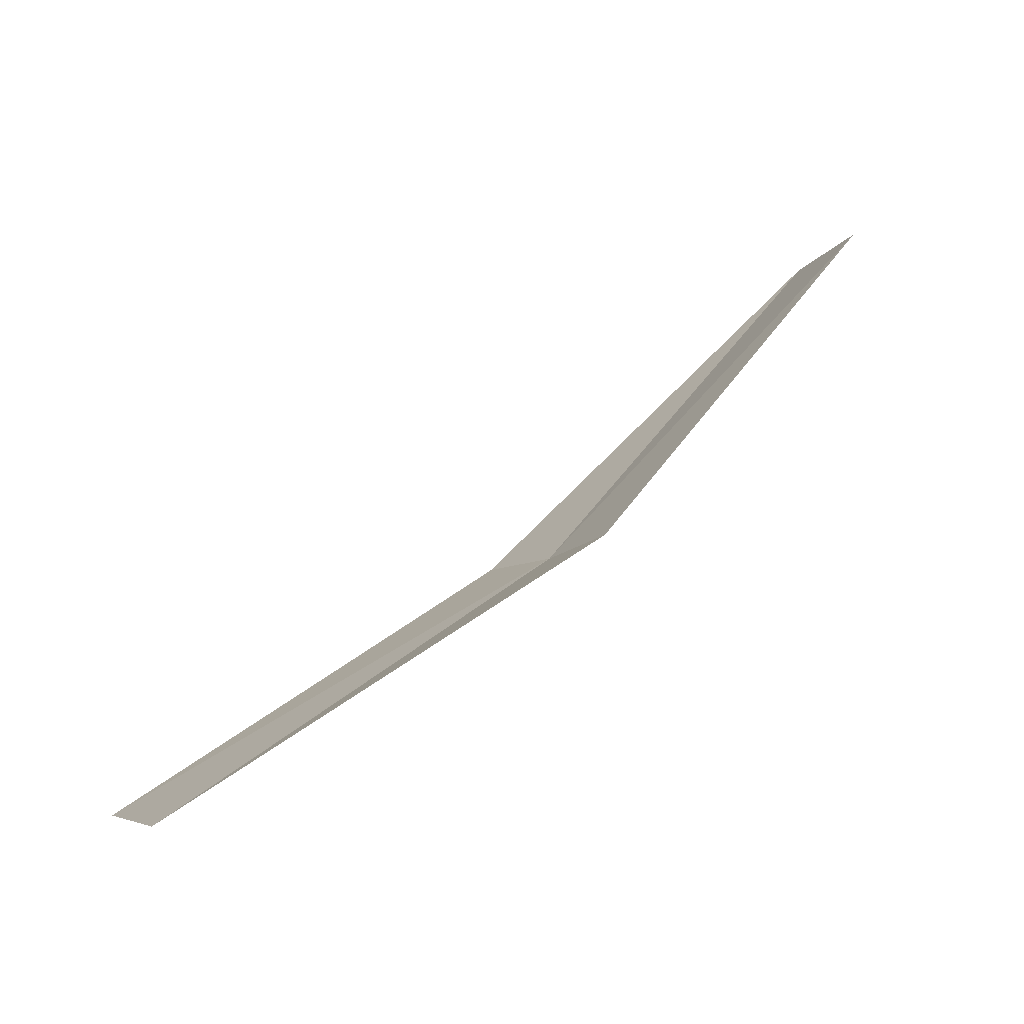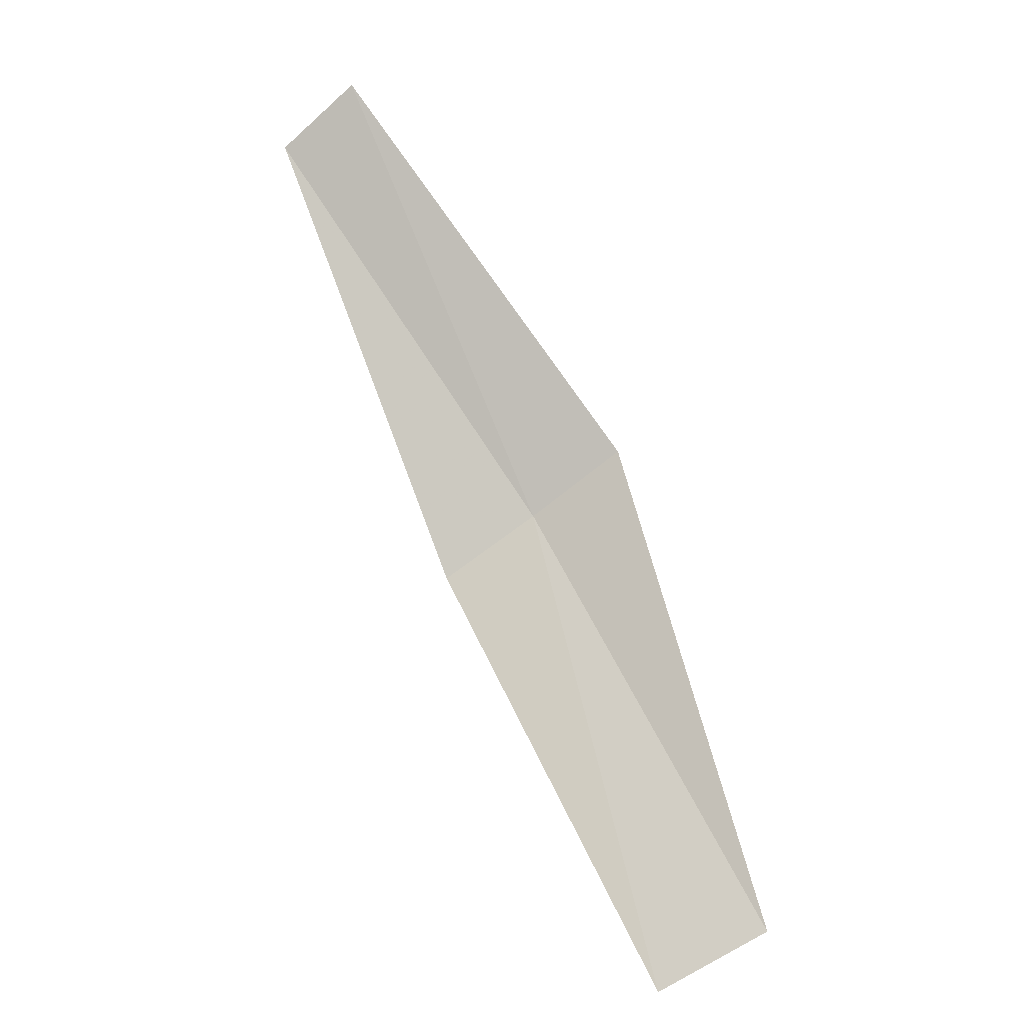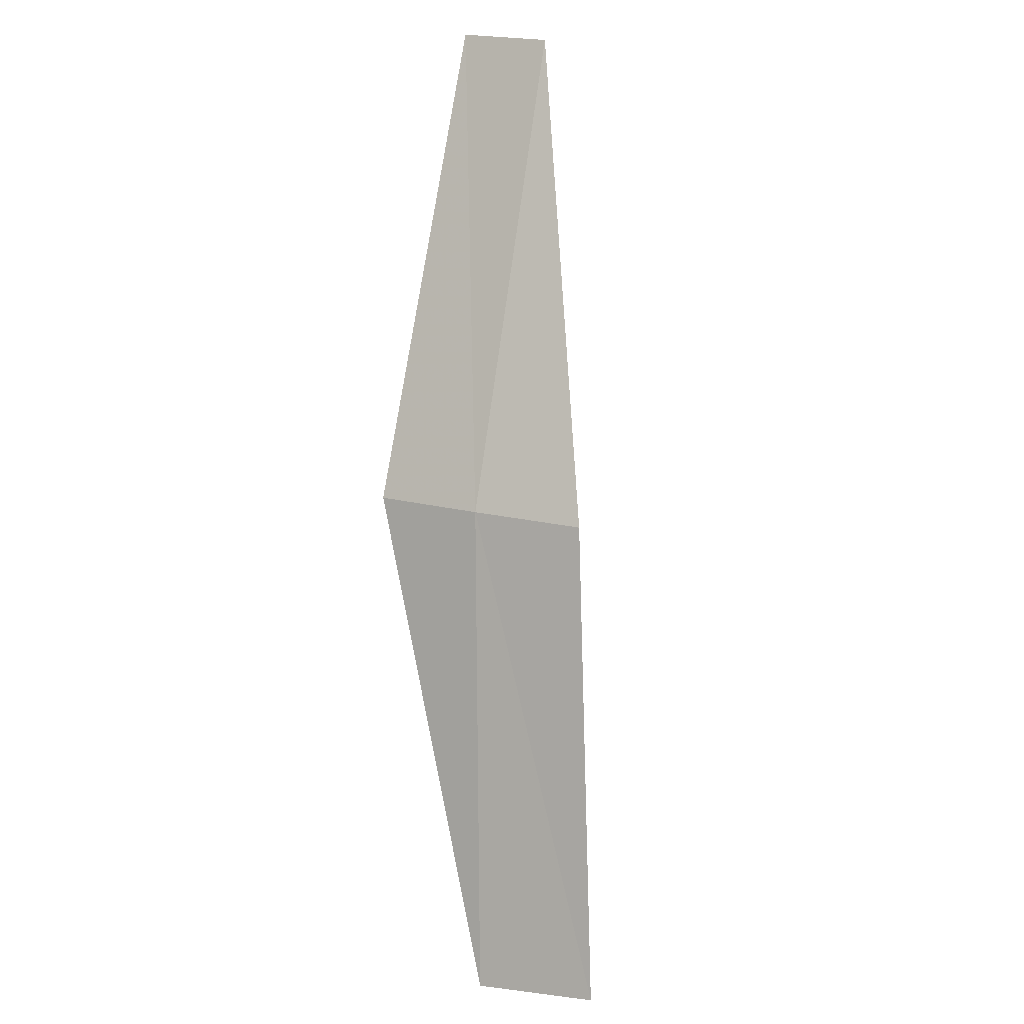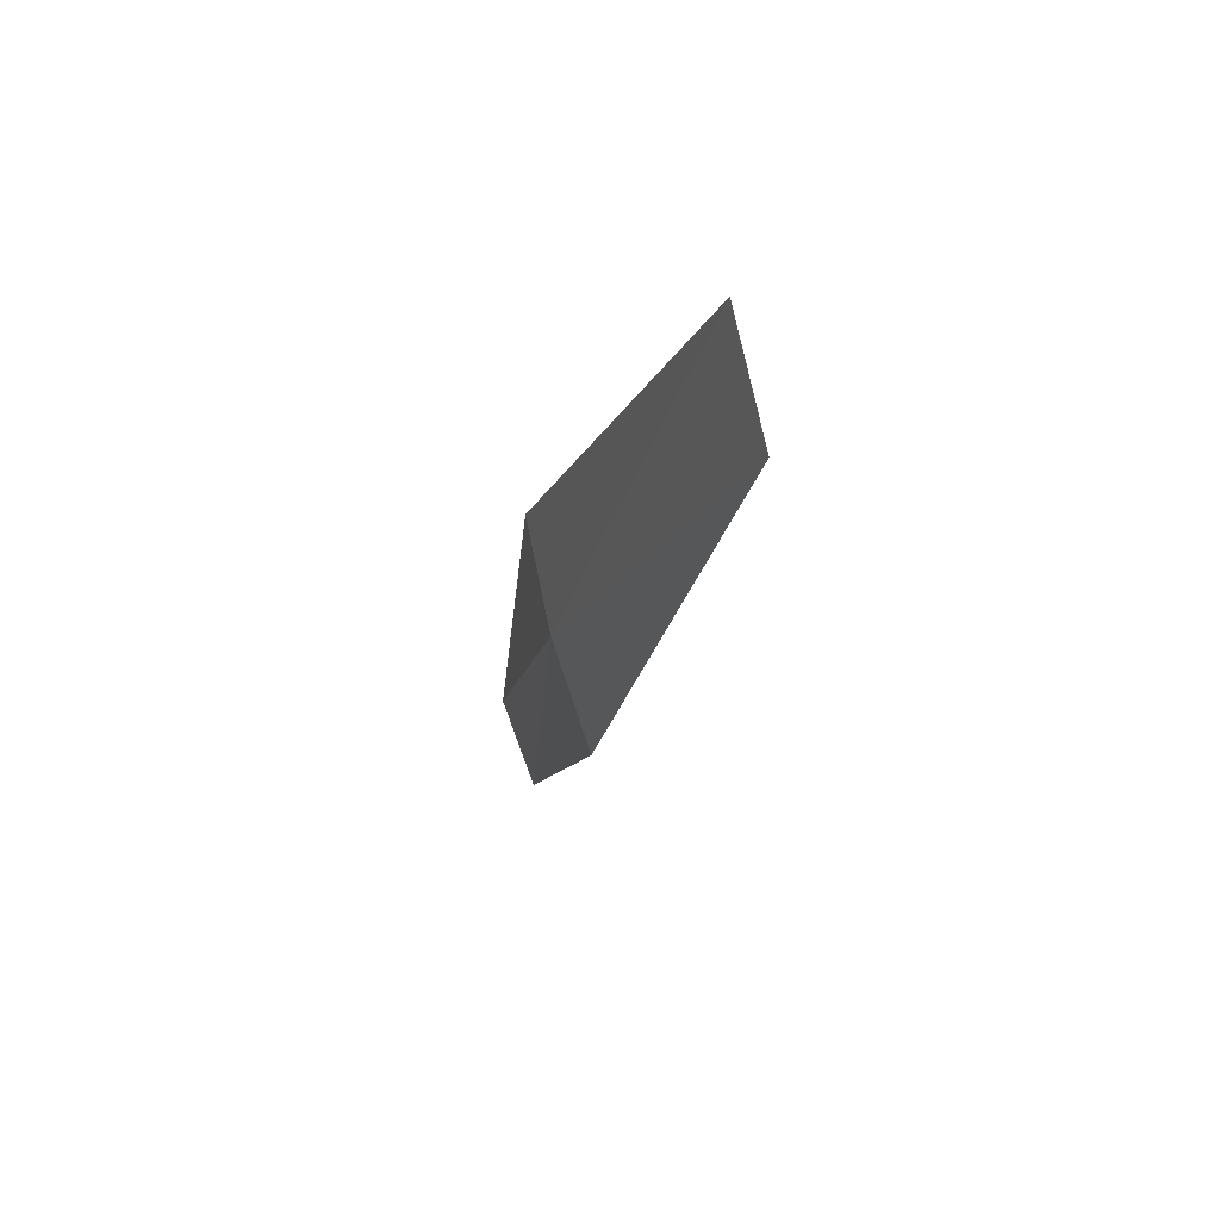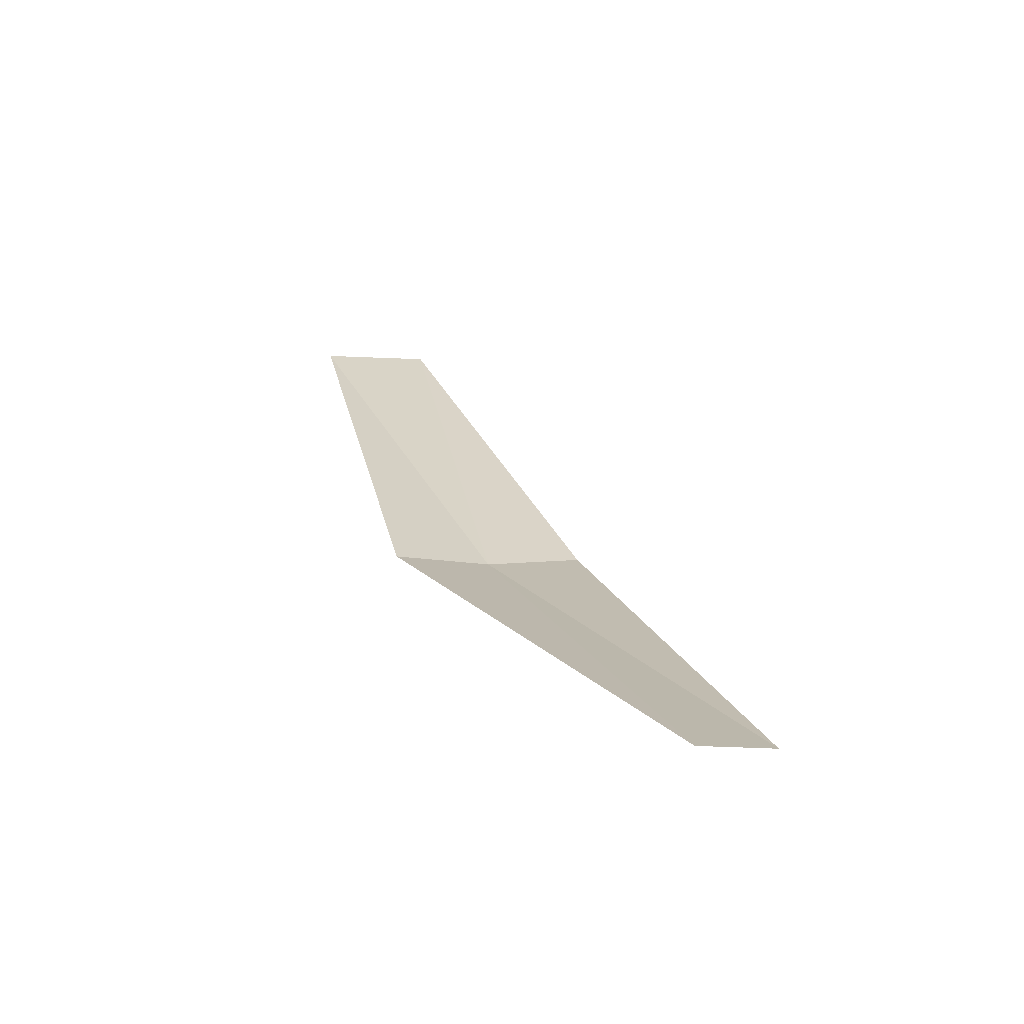
<metadata>
{"format":"obj","ext":"obj","renderer":"f3d","projection":"perspective","resolution":1024,"background":"white","views":[{"elev":20.8,"azim":-23.9,"up":"+Z"},{"elev":47.6,"azim":-104.4,"up":"+Z"},{"elev":-66.1,"azim":104.8,"up":"+Z"},{"elev":-30.8,"azim":-128.0,"up":"+Y"},{"elev":52.2,"azim":79.3,"up":"+Z"}]}
</metadata>
<code>
v 2.832 -1.042 1.906
v 2.832 -1.04 1.905
v 2.822 -1.042 1.902
v 2.841 -1.038 1.911
v 2.822 -1.045 1.903
v 2.833 -1.044 1.907
v 2.841 -1.04 1.912
f 1 3 2
f 1 2 4
f 1 5 3
f 1 6 5
f 1 7 6
f 1 4 7

</code>
